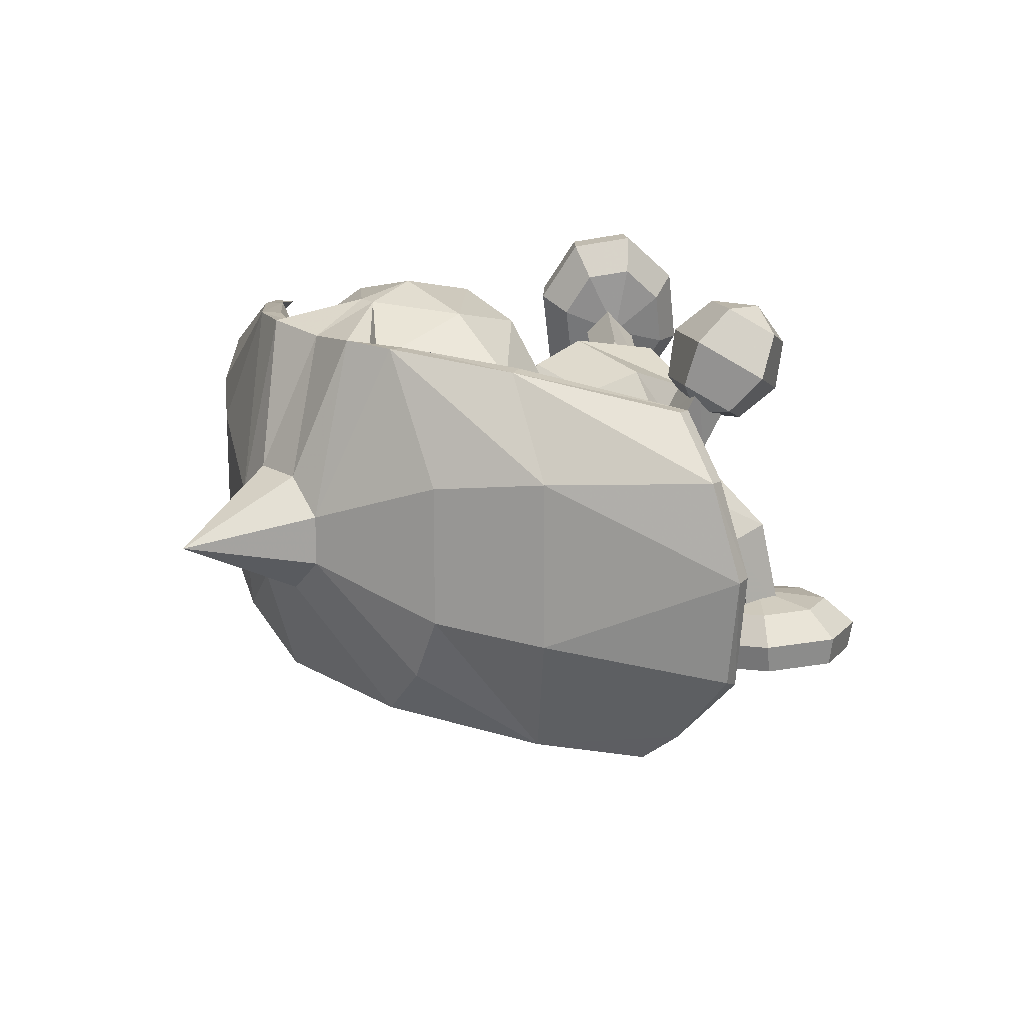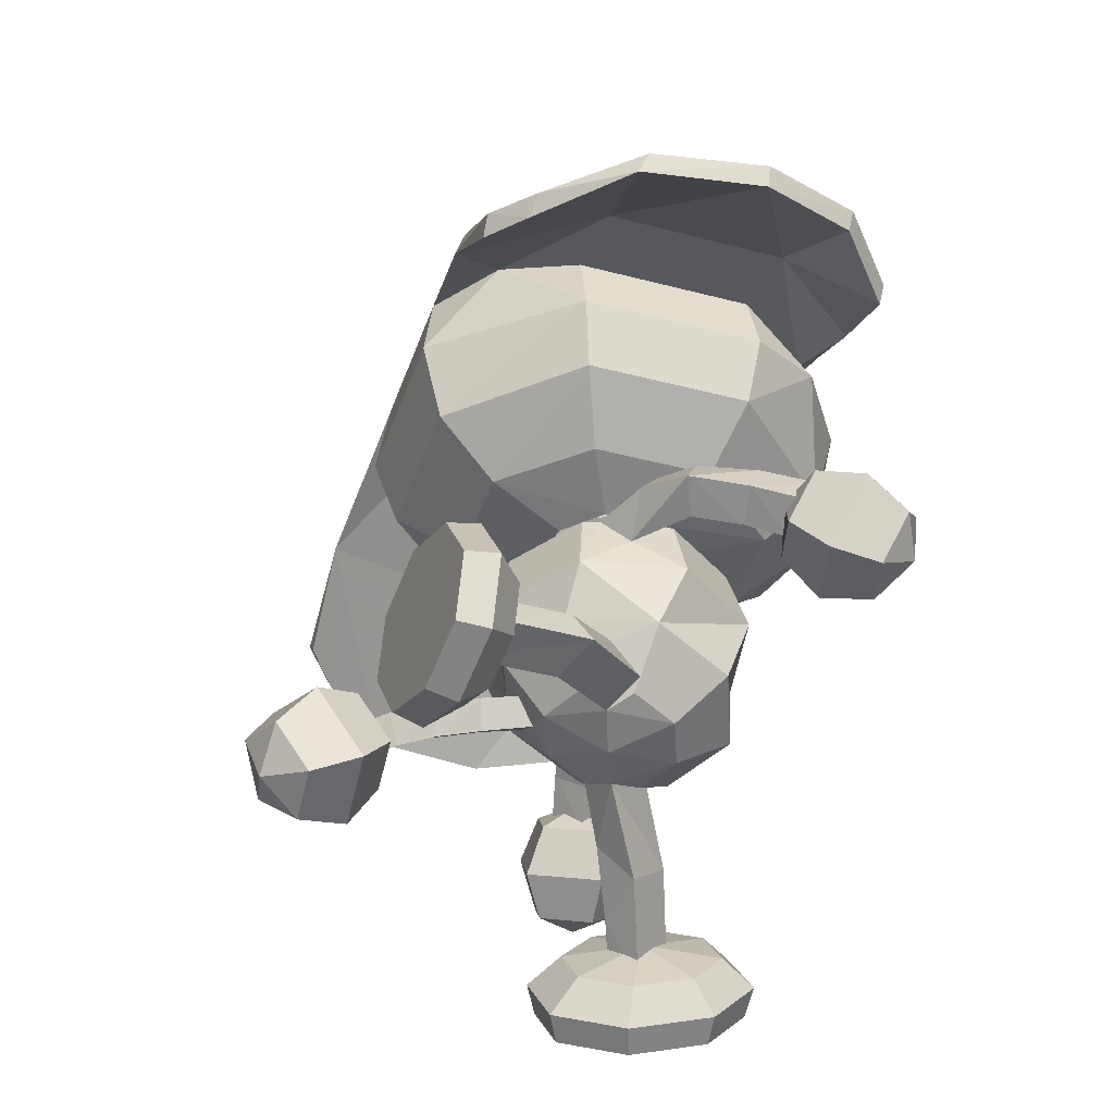
<metadata>
{"format":"obj","ext":"obj","renderer":"f3d","projection":"perspective","resolution":1024,"background":"white","views":[{"elev":17.2,"azim":44.8,"up":"+Y"},{"elev":-37.9,"azim":71.3,"up":"+Z"}]}
</metadata>
<code>
o kapoerer
v 0.274 -0.9888 -11.87
v -0.04639 -0.1771 -12.09
v 0.3825 0.1012 -12.28
v 0.3825 0.1012 -12.28
v -0.4613 -1.414 -11
v -1.016 -0.007977 -11.37
v -0.2737 -0.1374 -11.92
v -0.2737 -0.1374 -11.92
v 0.05418 -1.369 -11.3
v 0.05418 -1.369 -11.3
v 0.2499 -1.711 -10.89
v 0.2499 -1.711 -10.89
v 0.7592 -1.658 -11.14
v 0.7592 -1.658 -11.14
v 0.9478 -1.991 -10.68
v 3.01 0.008825 -10.8
v 2.386 -1.402 -10.6
v 2.541 -0.6703 -11
v 2.541 -0.6703 -11
v 1.088 -1.322 -11.69
v 1.159 -0.2354 -12.23
v 1.901 -0.5213 -11.93
v 1.901 -0.5213 -11.93
v 1.918 -0.982 -11.64
v 2.027 -1.08 -11.4
v 2.027 -1.08 -11.4
v 2.278 -0.1674 -11.76
v 2.45 -0.1261 -11.53
v 2.45 -0.1261 -11.53
v 1.958 0.6444 -11.97
v 1.144 0.9778 -12.16
v 2.455 1.415 -11.17
v 0.5539 -1.338 -11.55
v 0.5539 -1.338 -11.55
v 0.1487 0.8169 -12.06
v 0.1487 0.8169 -12.06
v 0.3141 0.6375 -12.2
v 1.046 1.992 -11.49
v -0.4742 0.5654 -11.69
v -0.4742 0.5654 -11.69
v -0.3917 1.403 -11.58
v 2.844 -1.293 -9.744
v 1.362 -2.3 -9.878
v 3.183 0.4714 -9.714
v 2.18 1.96 -9.804
v -0.3958 -1.96 -10.04
v 0.4226 2.3 -9.962
v -1.399 -0.4714 -10.13
v -1.06 1.293 -10.1
v 2.771 0.4083 -8.572
v 1.902 1.697 -8.65
v 0.3803 1.992 -8.787
v 0.4751 1.15 -7.916
v 1.354 0.9799 -7.837
v -0.9035 1.12 -8.903
v 1.995 -0.01736 -7.871
v 1.995 -0.01736 -7.871
v 2.755 0.1141 -8.574
v 2.755 0.1141 -8.574
v 2.893 -0.3979 -9.14
v 2.893 -0.3979 -9.14
v -0.2661 0.6465 -7.983
v -1.182 -0.1141 -8.928
v -1.182 -0.1141 -8.928
v -1.216 0.3979 -9.509
v -1.216 0.3979 -9.509
v 1.194 -1.992 -8.714
v 2.477 -1.12 -8.599
v 1.686 -0.6465 -7.807
v 0.9446 -1.15 -7.874
v -0.998 0.841 -8.911
v -0.998 0.841 -8.911
v 2.572 -0.841 -8.59
v 2.572 -0.841 -8.59
v -0.5592 0.01735 -8.101
v -0.5592 0.01735 -8.101
v -1.197 -0.4083 -8.929
v -0.3284 -1.697 -8.851
v 0.06594 -0.9799 -7.953
v 1.91 -0.4608 -7.879
v 1.91 -0.4608 -7.879
v -0.474 0.4608 -8.093
v -0.474 0.4608 -8.093
v -0.4355 -0.2357 -7.998
v 1.855 0.2357 -7.792
v -1.702 0.9958 -8.923
v -1.905 0.03555 -8.945
v -1.86 0.5175 -8.48
v -1.148 0.3639 -8.352
v -1.996 1.068 -9.135
v -2.79 0.2295 -9.442
v -2.62 0.6864 -8.839
v -2.237 0.6251 -9.715
v -2.56 1.201 -9.428
v -3.13 1.342 -9.726
v -3.534 0.9115 -9.34
v -3.351 0.374 -9.759
v -2.947 0.8045 -10.15
v -3.678 0.9323 -10.05
v -3.261 1.128 -10.83
v -3.529 0.9539 -10.63
v -3.85 1.526 -10.29
v -4.071 0.5577 -10.32
v -4.393 1.13 -9.977
v -5.503 1.648 -11.02
v -4.791 2.096 -11.53
v -5.201 1.34 -11.82
v -5.182 1.656 -10.17
v -4.176 2.289 -10.89
v -4.426 1.359 -9.772
v -3.715 1.807 -10.28
v -5.489 0.6924 -11.25
v -5.162 0.3046 -10.5
v -4.412 0.404 -10
v -4.769 0.5497 -11.91
v -4.144 0.1027 -11.43
v -3.692 0.2612 -10.66
v -4.338 1.417 -12.08
v -3.534 1.329 -11.67
v 1.141 1.077 -7.774
v 1.141 1.077 -7.774
v 1.77 0.4473 -7.717
v 1.77 0.4473 -7.717
v -0.2286 -2.416 -7.513
v -0.7501 -3.504 -6.725
v -2.651 -1.455 -6.897
v -1.068 -3.869 -5.32
v -3.159 -1.607 -5.791
v 1.687 -3.636 -3.711
v 1.687 -3.636 -3.711
v 1.872 -3.501 -3.295
v -1.261 -3.504 -3.578
v 0.6609 -1.074 -2.044
v -0.9788 -0.4471 -2.193
v -0.2992 -1.075 -2.131
v -0.01128 -0.001377 0.02164
v 1.771 -0.4441 -7.717
v 1.771 -0.4441 -7.717
v 1.561 -2.414 -7.351
v 1.935 -3.501 -6.482
v 1.996 -3.865 -5.043
v 1.143 -1.075 -7.774
v 1.143 -1.075 -7.774
v 2.825 -0.9962 -7.236
v 3.831 -1.448 -6.31
v 4.133 -1.599 -5.131
v 2.957 -2.474 -2.954
v 3.584 -1.266 -2.848
v 1.339 -0.4446 -1.983
v 0.2528 1.076 -7.855
v 0.2528 1.076 -7.855
v 2.822 1.109 -7.237
v 3.828 1.452 -6.311
v 4.13 1.604 -5.131
v -1.016 3.201 -3.556
v -1.016 3.201 -3.556
v -1.076 3.862 -5.321
v -2.435 2.913 -5.444
v 3.581 1.27 -2.848
v 1.338 0.4443 -1.983
v -0.3745 0.4449 -7.911
v -0.3745 0.4449 -7.911
v 1.555 2.627 -7.351
v 1.927 3.501 -6.483
v 1.987 3.866 -5.044
v 3.349 2.919 -4.92
v 2.262 3.535 -3.416
v 1.612 3.203 -3.318
v 1.612 3.203 -3.318
v 1.579 3.546 -3.181
v 0.6586 1.072 -2.045
v -0.3736 -0.4464 -7.911
v -0.3736 -0.4464 -7.911
v -0.2341 2.625 -7.513
v -0.7577 3.498 -6.726
v 0.5843 3.902 -6.604
v 0.1919 4.003 -4.228
v -1.008 3.543 -3.415
v -0.3016 1.071 -2.131
v 0.2552 -1.076 -7.854
v 0.2552 -1.076 -7.854
v -1.498 1.105 -7.628
v -2.654 1.445 -6.897
v -3.163 1.596 -5.792
v -0.9798 0.4418 -2.193
v -1.495 -1.001 -7.627
v -3.03 -1.273 -3.447
v -3.032 1.263 -3.447
v -2.998 1.557 -4.534
v -2.998 1.557 -4.534
v -2.995 -1.567 -4.534
v -2.995 -1.567 -4.534
v -2.201 -2.794 -4.099
v -2.201 -2.794 -4.099
v 3.745 -1.56 -3.923
v 3.745 -1.56 -3.923
v 2.889 -2.788 -3.638
v 2.889 -2.788 -3.638
v 3.742 1.565 -3.924
v 3.742 1.565 -3.924
v 0.4552 4.249 -5.182
v -1.618 3.152 -4.087
v -1.618 3.152 -4.087
v 0.5434 4.003 -4.197
v -0.8669 3.62 -3.018
v -1.741 3.58 -3.385
v 1.368 3.623 -2.815
v -1.004 -3.639 -3.954
v -1.004 -3.639 -3.954
v 2.301 3.156 -3.732
v 2.301 3.156 -3.732
v -2.391 -2.48 -3.438
v 2.294 3.585 -3.02
v -1.637 3.531 -3.769
v 0.262 3.5 -3.04
v -4.485 1.578 -5.096
v -3.25 3.275 -5.154
v -4.647 1.51 -4.713
v -4.644 -1.52 -4.713
v -3.326 -3.995 -5.583
v -3.326 -3.995 -5.583
v -4.482 -1.588 -5.095
v -3.584 -3.889 -5.335
v -3.448 3.274 -4.875
v -5.45 2.652 -7.261
v -5.45 2.652 -7.261
v -5.627 2.7 -6.938
v -6.587 1.65 -7.099
v -6.76 1.696 -6.777
v -6.849 -2.103 -7.322
v -5.452 -3.443 -7.199
v -4.716 -3.989 -6.984
v -5.013 -3.99 -6.709
v -7.016 -1.952 -6.995
v -7.141 -0.008086 -7.297
v -7.316 -0.008245 -6.969
v -5.762 -3.379 -6.918
v 5.304 1.588 -4.211
v 4.095 3.284 -4.489
v 4.241 3.282 -4.18
v 5.396 1.521 -3.806
v 5.399 -1.509 -3.806
v 4.472 -3.88 -4.606
v 4.263 -3.986 -4.896
v 4.263 -3.986 -4.896
v 5.308 -1.577 -4.211
v 6.638 2.665 -6.169
v 6.638 2.665 -6.169
v 7.729 1.666 -5.807
v 6.754 2.714 -5.821
v 7.842 1.712 -5.46
v 8.036 -2.086 -5.979
v 6.123 -3.978 -5.703
v 5.88 -3.978 -6.027
v 6.642 -3.43 -6.107
v 8.141 -1.936 -5.628
v 8.314 0.008918 -5.903
v 8.427 0.009077 -5.549
v 6.896 -3.365 -5.775
v 3.068 0.425 -8.413
v 3.527 -0.4404 -8.479
v 3.278 -0.05258 -7.991
v 2.624 -0.3975 -8.014
v 3.361 0.5968 -8.558
v 4.392 0.03666 -8.781
v 4.01 0.3502 -8.183
v 3.803 0.3121 -9.118
v 3.56 0.8163 -8.581
v 4.426 1.305 -8.356
v 3.806 1.421 -8.672
v 4.672 1.024 -8.955
v 4.284 1.83 -9.528
v 4.052 1.14 -9.271
v 4.447 1.697 -8.966
v 3.96 1.819 -9.72
v 4.098 2.259 -8.954
v 4.964 1.863 -9.237
v 4.778 2.292 -8.663
v 5.001 3.706 -10.09
v 4.191 3.746 -9.685
v 5.038 3.791 -9.186
v 3.693 3.174 -9.19
v 4.89 3.237 -8.485
v 3.799 2.325 -8.892
v 4.646 2.37 -8.394
v 5.722 3.312 -9.706
v 5.858 2.56 -9.219
v 5.33 1.891 -8.913
v 5.298 2.972 -10.53
v 5.259 2.079 -10.38
v 4.906 1.551 -9.733
v 4.352 3.24 -10.51
v 3.921 2.459 -10.36
v 0.1491 -2.17 -10.92
v -0.1248 -2.057 -11.39
v 0.332 -2.152 -11.68
v 0.6058 -2.265 -11.21
v -0.2276 -2.907 -11.63
v 0.03243 -3.066 -11.17
v 0.2538 -2.889 -11.89
v 0.5138 -3.048 -11.43
v 0.2708 -3.583 -12.23
v -0.2177 -3.7 -12.01
v 0.0362 -3.911 -11.57
v 0.5247 -3.794 -11.79
v 0.1365 -4.663 -12.12
v 0.6199 -4.465 -12.29
v -0.1195 -4.396 -12.52
v 0.3639 -4.198 -12.7
v -0.6204 -4.312 -12.3
v -0.02781 -4.722 -11.62
v 0.1754 -3.937 -12.04
v -0.861 -5.028 -12.82
v -0.02288 -5.609 -11.85
v -0.4053 -5.667 -13.3
v 0.1873 -6.077 -12.61
v 0.4796 -5.853 -13.45
v -0.0517 -3.771 -12.92
v -0.05667 -4.264 -13.69
v 0.1634 -5.126 -13.91
v 0.8924 -3.847 -12.61
v 1.278 -4.372 -13.25
v 1.107 -5.202 -13.6
v 0.9072 -4.435 -11.8
v 1.299 -5.203 -12.12
v 1.122 -5.79 -12.8
v 0.8406 -5.649 -12.94
v 0.277 -5.822 -12.82
v 0.5713 -6.431 -13.87
v -0.08022 -5.575 -13.24
v 0.8317 -5.295 -13.42
v 0.2626 -5.249 -13.61
v 3.772 -1.392 -12
v 2.595 -1.674 -11.55
v 3.026 -1.738 -12.3
v 3.528 -1.659 -11.41
v 3.02 -2.49 -11.75
v 4.12 -3.38 -12.24
v 3.298 -3.438 -12.5
v 3.194 -3.759 -11.89
v 3.819 -3.396 -11.61
v 3.41 -4.264 -10.69
v 2.215 -4.364 -11.14
v 1.883 -4.372 -12.21
v 2.608 -4.285 -13.27
v 3.338 -3.726 -10.56
v 2.049 -3.834 -11.05
v 3.377 -3.166 -11.02
v 2.465 -3.242 -11.37
v 3.568 -2.898 -12.16
v 1.69 -3.843 -12.2
v 2.211 -3.248 -12.18
v 2.473 -3.748 -13.34
v 2.765 -3.181 -12.99
v 3.965 -4.152 -13.69
v 5.16 -4.053 -13.23
v 5.492 -4.044 -12.17
v 4.767 -4.132 -11.11
v 3.938 -3.605 -13.8
v 3.801 -3.08 -13.31
v 5.227 -3.498 -13.31
v 4.712 -3.004 -12.96
v 5.586 -3.489 -12.15
v 4.966 -2.998 -12.15
v 4.803 -3.583 -11.02
v 4.413 -3.065 -11.35
v 5.927 -3.529 -12.14
v 6.84 -3.897 -12.28
v 4.617 -4.039 -12.55
v 4.993 -3.45 -12
v 4.798 -4.047 -11.37
v 4.647 -4.038 -12.45
v 6.328 -3.91 -13.93
v 5.493 -3.54 -13.54
v 4.642 -3.459 -13.13
v 4.127 -4.064 -13.53
v 2.382 -4.246 -12.42
v 2.382 -4.246 -12.42
v 0.5092 -4.496 -11.21
v 0.5092 -4.496 -11.21
v 1.313 -3.984 -11.46
v 2.185 -3.732 -11.74
v 2.737 -4.237 -11.28
v 2.737 -4.237 -11.28
v -1.128 1.578 -12.78
v -1.483 1.052 -12.5
v -0.9396 0.3034 -12.69
v -0.8354 0.9241 -13.28
v -1.874 0.7724 -13.48
v -2.2 1.479 -14.45
v -2.441 2.096 -13.89
v -2.803 1.176 -14.28
v -2.786 1.564 -13.61
v -2.286 1.312 -15.77
v -2.878 0.2306 -15.42
v -3.571 0.07446 -14.55
v -3.959 0.9349 -13.69
v -3.188 -0.1924 -14.24
v -3.607 0.7365 -13.3
v -2.6 0.2275 -13.92
v -2.895 0.8843 -13.26
v -2.026 1.499 -13.78
v -2.44 -0.02382 -15.17
v -2.071 0.3467 -14.58
v -1.801 1.143 -15.55
v -1.619 1.172 -14.85
v -3.814 2.308 -13.32
v -3.222 3.389 -13.67
v -2.529 3.545 -14.54
v -2.141 2.685 -15.41
v -1.645 2.626 -15.16
v -1.508 2.22 -14.57
v -2.063 3.554 -14.22
v -1.804 2.877 -13.91
v -2.811 3.386 -13.29
v -2.333 2.758 -13.25
v -3.451 2.219 -12.91
v -2.785 1.932 -12.98
v -2.848 2.767 -14.29
v -3.249 4.623 -13.1
v -2.905 3.691 -13.16
v -2.782 2.784 -13.41
v -3.598 2.431 -13.43
v -1.999 3.895 -14.29
v -2.18 4.863 -14.43
v -2.912 2.753 -14.22
v -2.05 2.949 -14.32
v -2.198 2.746 -15.17
v -2.939 -0.6542 -14.91
v -3.365 -1.404 -15.39
v -3.365 -1.404 -15.39
v -2.733 0.7453 -15.27
v -2.733 0.7453 -15.27
v -2.715 0.2041 -14.58
v -3.473 0.5785 -14.35
v -3.473 0.5785 -14.35
f 3 2 7
f 1 20 33
f 25 24 22
f 38 30 31
f 38 32 30
f 47 32 38
f 47 45 32
f 52 45 47
f 52 51 45
f 53 51 52
f 53 54 51
f 31 37 35
f 17 43 15
f 17 42 43
f 16 42 17
f 16 44 42
f 45 16 32
f 45 44 16
f 51 44 45
f 51 50 44
f 54 50 51
f 54 85 50
f 46 5 11
f 48 5 46
f 48 6 5
f 49 6 48
f 49 41 6
f 49 38 41
f 49 47 38
f 55 47 49
f 55 52 47
f 62 52 55
f 62 53 52
f 70 68 69
f 70 67 68
f 79 67 70
f 79 78 67
f 84 78 79
f 84 77 78
f 67 42 68
f 67 43 42
f 78 43 67
f 78 46 43
f 77 46 78
f 77 48 46
f 69 80 56
f 85 69 56
f 62 82 75
f 84 62 75
f 5 9 11
f 5 1 9
f 7 1 5
f 2 1 7
f 3 1 2
f 21 1 3
f 31 21 3
f 31 30 21
f 22 21 30
f 22 20 21
f 24 20 22
f 24 25 20
f 15 20 25
f 15 13 20
f 11 13 15
f 20 1 21
f 13 33 20
f 1 33 9
f 6 7 5
f 6 39 7
f 41 39 6
f 41 35 39
f 25 17 15
f 25 18 17
f 16 17 18
f 18 28 16
f 3 37 31
f 3 35 37
f 28 32 16
f 28 30 32
f 38 35 41
f 38 31 35
f 43 11 15
f 43 46 11
f 75 77 84
f 75 63 77
f 48 77 63
f 63 65 48
f 49 48 65
f 65 71 49
f 55 49 71
f 71 82 55
f 62 55 82
f 56 50 85
f 56 58 50
f 44 50 58
f 58 60 44
f 42 44 60
f 60 73 42
f 68 42 73
f 73 80 68
f 69 68 80
f 27 22 30
f 27 28 22
f 30 28 27
f 108 106 105
f 108 109 106
f 110 109 108
f 110 111 109
f 113 105 112
f 113 108 105
f 114 108 113
f 114 110 108
f 116 112 115
f 116 113 112
f 117 113 116
f 117 114 113
f 118 119 116
f 115 118 116
f 119 117 116
f 119 100 117
f 109 100 119
f 109 111 100
f 106 109 119
f 118 106 119
f 54 122 85
f 54 120 122
f 53 120 54
f 53 150 120
f 62 150 53
f 62 161 150
f 84 161 62
f 84 172 161
f 79 172 84
f 79 180 172
f 70 180 79
f 70 142 180
f 69 142 70
f 69 137 142
f 85 137 69
f 85 122 137
f 134 185 188
f 187 134 188
f 184 128 191
f 189 184 191
f 146 154 199
f 195 146 199
f 298 299 294
f 295 298 294
f 303 304 299
f 298 303 299
f 308 306 304
f 303 308 304
f 215 207 204
f 205 179 215
f 280 283 281
f 280 282 283
f 292 282 280
f 292 293 282
f 289 293 292
f 289 290 293
f 282 285 283
f 282 284 285
f 293 284 282
f 293 275 284
f 290 275 293
f 290 291 275
f 287 291 290
f 287 288 291
f 283 286 281
f 283 287 286
f 285 287 283
f 285 288 287
f 279 286 289
f 290 289 286
f 287 290 286
f 10 294 12
f 10 295 294
f 34 295 10
f 34 296 295
f 14 296 34
f 14 297 296
f 14 12 294
f 297 14 294
f 296 298 295
f 296 300 298
f 297 300 296
f 297 301 300
f 294 301 297
f 294 299 301
f 300 303 298
f 300 302 303
f 301 302 300
f 301 305 302
f 299 305 301
f 299 304 305
f 307 304 306
f 307 305 304
f 309 305 307
f 309 302 305
f 308 302 309
f 308 303 302
f 66 86 72
f 66 90 86
f 93 90 66
f 66 91 93
f 87 91 66
f 87 88 91
f 89 88 87
f 87 76 89
f 64 76 87
f 87 66 64
f 88 92 91
f 83 89 76
f 83 86 89
f 72 86 83
f 86 88 89
f 86 90 88
f 92 88 90
f 158 184 189
f 158 183 184
f 128 184 183
f 183 126 128
f 182 126 183
f 182 186 126
f 173 186 182
f 173 124 186
f 181 124 173
f 181 143 124
f 139 124 143
f 139 140 124
f 145 140 139
f 145 146 140
f 153 146 145
f 153 154 146
f 166 154 153
f 166 199 154
f 124 126 186
f 124 125 126
f 140 125 124
f 140 127 125
f 141 127 140
f 141 129 127
f 197 129 141
f 141 146 197
f 140 146 141
f 146 195 197
f 125 128 126
f 125 127 128
f 193 128 127
f 193 191 128
f 145 152 153
f 145 144 152
f 139 144 145
f 139 138 144
f 143 138 139
f 138 152 144
f 138 123 152
f 163 152 123
f 123 121 163
f 151 163 121
f 151 174 163
f 162 174 151
f 162 182 174
f 173 182 162
f 127 208 193
f 127 129 208
f 132 208 129
f 129 131 132
f 133 132 131
f 133 135 132
f 136 135 133
f 136 134 135
f 185 134 136
f 136 179 185
f 171 179 136
f 171 215 179
f 207 215 171
f 171 160 207
f 136 160 171
f 136 149 160
f 133 149 136
f 133 147 149
f 131 147 133
f 148 149 147
f 148 159 149
f 160 149 159
f 159 213 160
f 207 160 213
f 213 170 207
f 167 170 213
f 167 168 170
f 211 168 167
f 135 212 132
f 135 134 212
f 187 212 134
f 204 170 168
f 204 207 170
f 205 185 179
f 205 206 185
f 178 206 205
f 178 214 206
f 156 214 178
f 156 203 214
f 206 188 185
f 178 177 156
f 178 205 177
f 215 177 205
f 215 204 177
f 201 177 204
f 261 262 263
f 261 265 262
f 266 262 265
f 266 264 262
f 260 262 264
f 260 263 262
f 57 263 260
f 57 81 263
f 261 263 81
f 81 74 261
f 61 261 74
f 61 265 261
f 267 265 61
f 260 59 57
f 260 61 59
f 264 61 260
f 264 267 61
f 279 281 286
f 279 280 281
f 292 280 279
f 279 289 292
f 333 29 19
f 333 23 29
f 335 23 333
f 335 334 23
f 26 23 334
f 334 19 26
f 336 19 334
f 336 333 19
f 387 8 40
f 387 4 8
f 388 4 387
f 388 385 4
f 36 4 385
f 385 40 36
f 386 40 385
f 386 387 40
f 106 107 105
f 106 118 107
f 115 107 118
f 115 112 107
f 105 107 112
f 110 99 111
f 110 114 99
f 117 99 114
f 117 100 99
f 111 99 100
f 284 274 285
f 284 275 274
f 291 274 275
f 291 288 274
f 285 274 288
f 339 333 338
f 339 335 333
f 340 335 339
f 340 337 335
f 341 337 340
f 341 336 337
f 338 336 341
f 338 333 336
f 391 388 390
f 391 385 388
f 393 385 391
f 393 386 385
f 392 386 393
f 392 389 386
f 390 389 392
f 390 388 389
f 337 334 335
f 337 336 334
f 387 389 388
f 387 386 389
f 93 94 90
f 93 98 94
f 91 98 93
f 91 97 98
f 96 97 91
f 96 104 97
f 95 104 96
f 95 102 104
f 101 102 95
f 95 98 101
f 94 98 95
f 95 96 94
f 92 94 96
f 92 90 94
f 91 92 96
f 97 101 98
f 97 103 101
f 104 103 97
f 264 268 267
f 264 266 268
f 269 268 266
f 269 270 268
f 278 270 269
f 278 276 270
f 272 270 276
f 272 273 270
f 271 273 272
f 271 265 273
f 269 265 271
f 269 266 265
f 273 268 270
f 273 267 268
f 265 267 273
f 271 278 269
f 271 277 278
f 272 277 271
f 157 177 201
f 157 155 177
f 158 155 157
f 158 202 155
f 189 202 158
f 166 210 199
f 166 169 210
f 165 169 166
f 165 204 169
f 201 204 165
f 176 163 174
f 163 153 152
f 163 164 153
f 176 164 163
f 176 165 164
f 201 165 176
f 176 157 201
f 175 157 176
f 175 158 157
f 183 158 175
f 175 174 183
f 176 174 175
f 174 182 183
f 166 164 165
f 166 153 164
f 217 214 203
f 228 226 217
f 216 228 217
f 167 213 240
f 239 167 240
f 248 249 238
f 239 248 238
f 211 167 239
f 217 206 214
f 217 224 206
f 225 224 217
f 225 227 224
f 228 227 225
f 228 229 227
f 235 229 228
f 235 236 229
f 230 236 235
f 230 234 236
f 237 234 230
f 237 223 234
f 233 223 237
f 233 221 223
f 232 221 233
f 233 231 232
f 237 231 233
f 237 230 231
f 220 231 230
f 220 232 231
f 229 224 227
f 229 218 224
f 236 218 229
f 236 219 218
f 234 219 236
f 234 223 219
f 212 219 223
f 212 187 219
f 188 219 187
f 188 218 219
f 206 218 188
f 206 224 218
f 223 132 212
f 223 221 132
f 208 132 221
f 216 235 228
f 216 222 235
f 190 222 216
f 190 192 222
f 194 222 192
f 194 220 222
f 209 220 194
f 230 222 220
f 230 235 222
f 216 203 190
f 216 217 203
f 198 244 130
f 198 246 244
f 196 246 198
f 196 200 246
f 238 246 200
f 238 257 246
f 249 257 238
f 249 251 257
f 250 251 249
f 250 240 251
f 247 240 250
f 247 239 240
f 249 247 250
f 211 238 200
f 211 239 238
f 245 131 129
f 245 243 131
f 253 243 245
f 253 259 243
f 255 259 253
f 255 252 259
f 244 252 255
f 244 246 252
f 257 252 246
f 257 258 252
f 251 258 257
f 251 241 258
f 240 241 251
f 240 213 241
f 159 241 213
f 159 242 241
f 148 242 159
f 148 243 242
f 147 243 148
f 147 131 243
f 242 258 241
f 242 256 258
f 243 256 242
f 243 259 256
f 252 256 259
f 252 258 256
f 255 254 244
f 255 253 254
f 245 254 253
f 313 311 310
f 313 314 311
f 315 314 313
f 315 316 314
f 319 310 318
f 319 313 310
f 320 313 319
f 320 315 313
f 322 318 321
f 322 319 318
f 323 319 322
f 323 320 319
f 325 321 324
f 325 322 321
f 326 322 325
f 326 323 322
f 314 324 311
f 314 325 324
f 316 325 314
f 316 326 325
f 311 312 310
f 311 324 312
f 321 312 324
f 321 318 312
f 310 312 318
f 315 317 316
f 315 320 317
f 323 317 320
f 323 326 317
f 316 317 326
f 344 342 343
f 344 345 342
f 351 345 344
f 351 353 345
f 352 353 351
f 352 354 353
f 342 347 343
f 342 346 347
f 358 346 342
f 358 365 346
f 357 365 358
f 357 363 365
f 356 363 357
f 356 361 363
f 355 361 356
f 355 359 361
f 345 359 355
f 345 353 359
f 346 349 347
f 346 348 349
f 365 348 346
f 365 366 348
f 363 366 365
f 363 364 366
f 361 364 363
f 361 362 364
f 359 362 361
f 359 360 362
f 353 360 359
f 353 354 360
f 347 344 343
f 347 351 344
f 349 351 347
f 349 352 351
f 358 356 357
f 358 355 356
f 342 355 358
f 342 345 355
f 396 394 395
f 396 397 394
f 398 397 396
f 398 399 397
f 400 399 398
f 400 401 399
f 403 396 395
f 403 398 396
f 404 398 403
f 404 400 398
f 405 395 394
f 405 403 395
f 406 403 405
f 406 404 403
f 409 407 408
f 409 410 407
f 413 410 409
f 413 411 410
f 414 411 413
f 414 412 411
f 411 394 410
f 411 405 394
f 412 405 411
f 412 406 405
f 415 409 408
f 415 413 409
f 416 413 415
f 416 414 413
f 417 408 407
f 417 415 408
f 418 415 417
f 418 416 415
f 399 407 397
f 399 417 407
f 401 417 399
f 401 418 417
f 394 397 407
f 410 394 407
f 348 350 349
f 348 366 350
f 364 350 366
f 364 362 350
f 360 350 362
f 360 354 350
f 352 350 354
f 352 349 350
f 400 402 401
f 400 404 402
f 406 402 404
f 406 412 402
f 414 402 412
f 414 416 402
f 418 402 416
f 418 401 402

</code>
